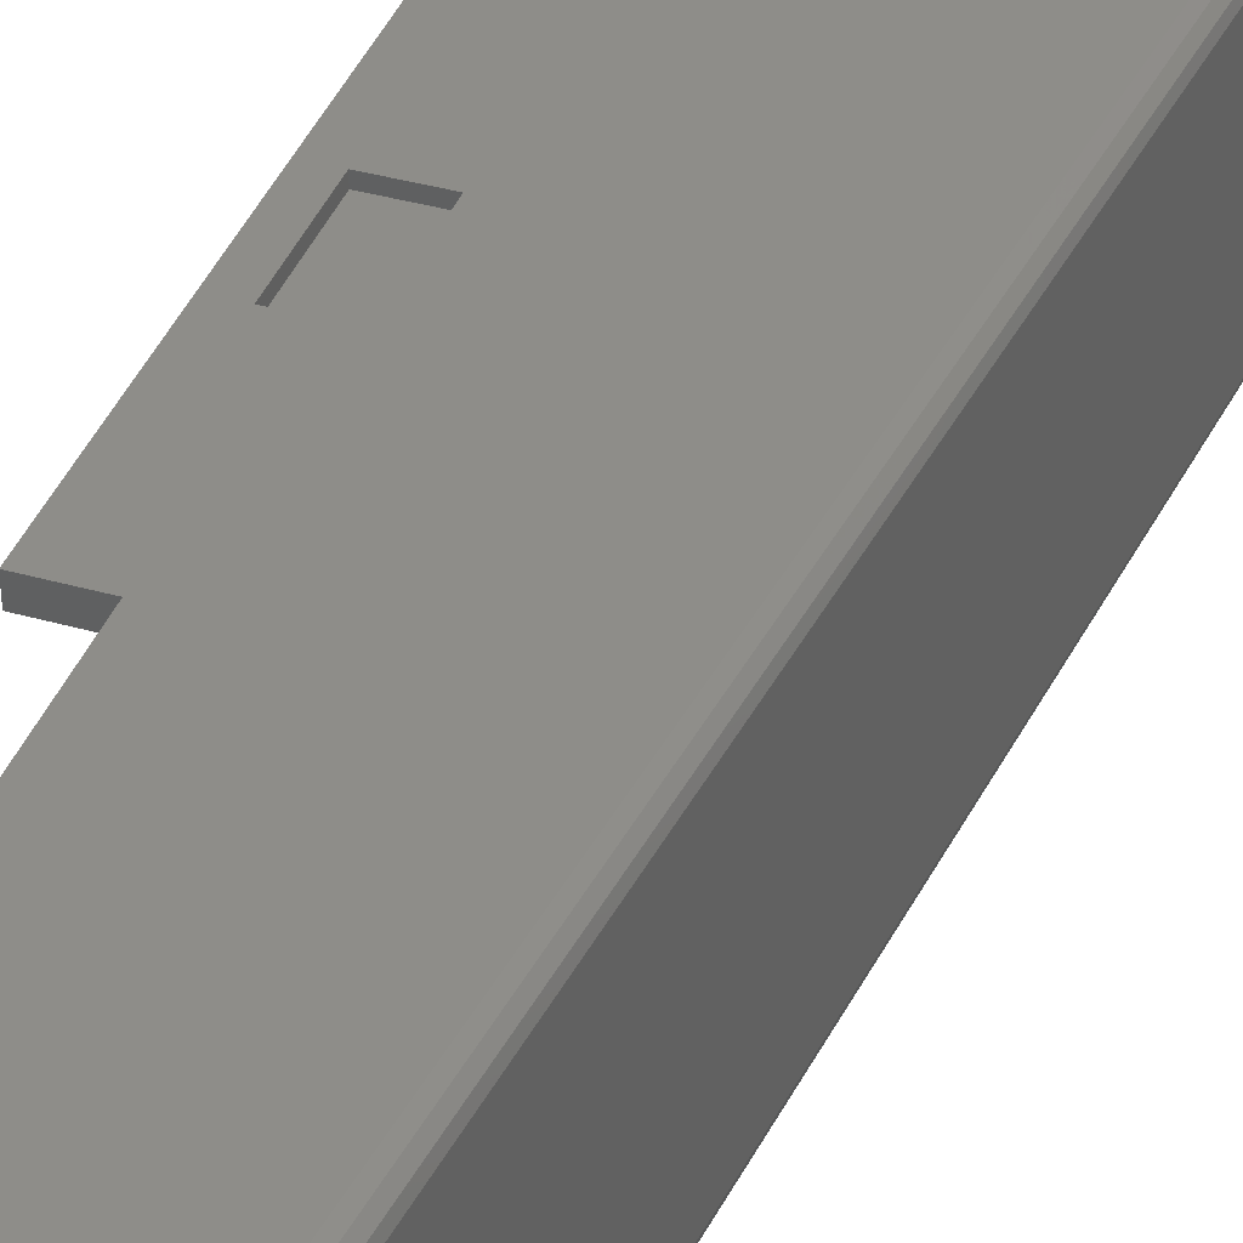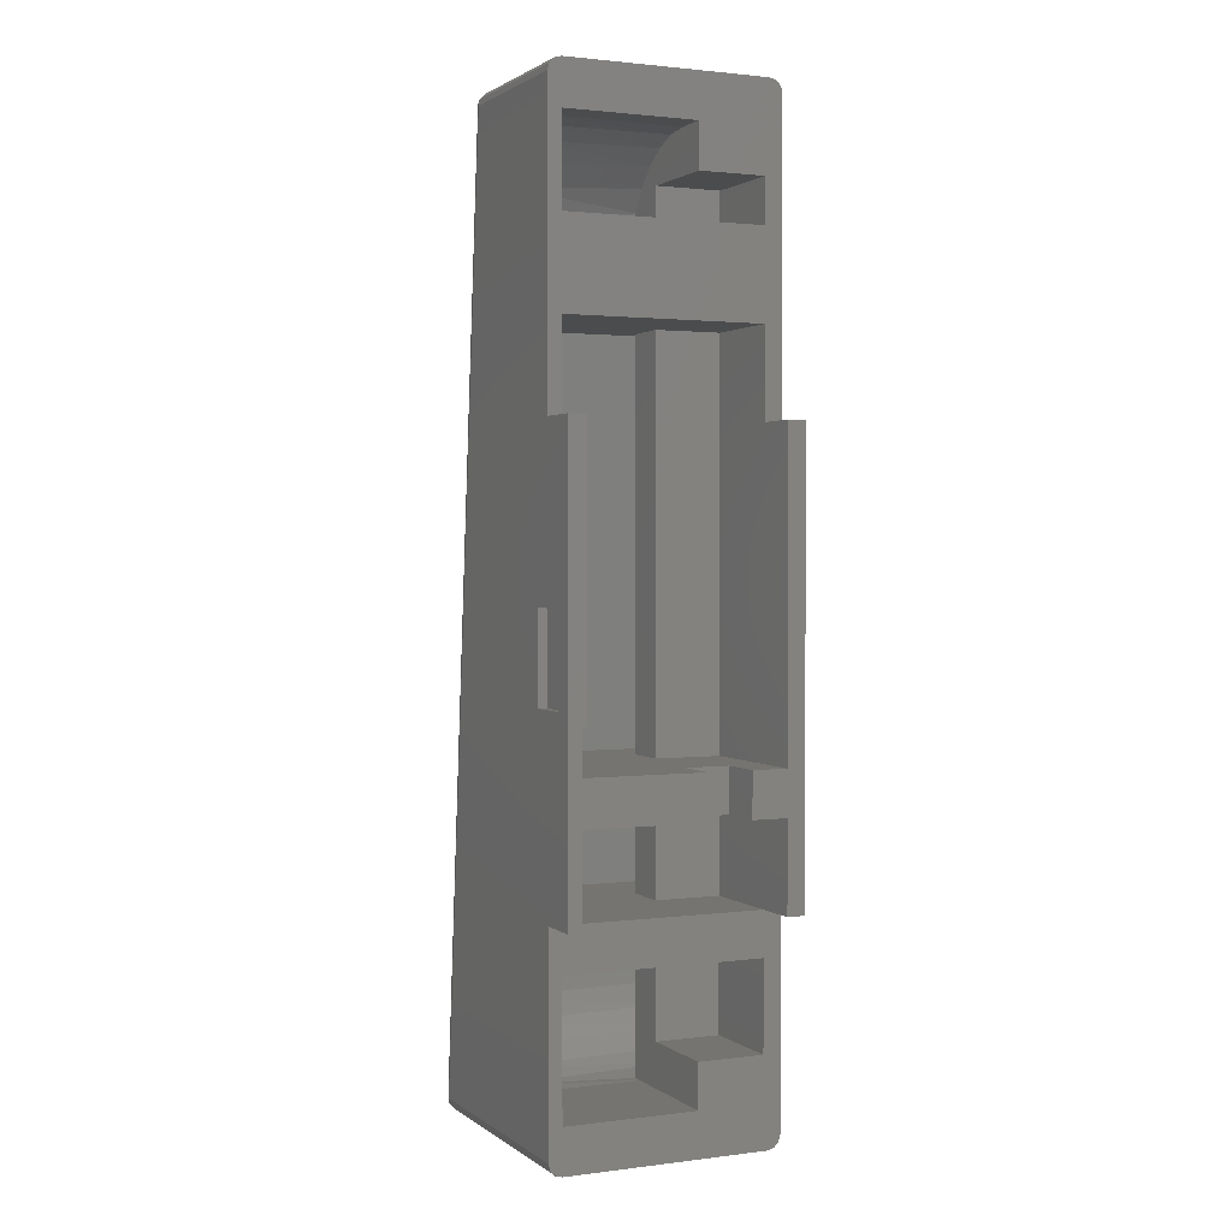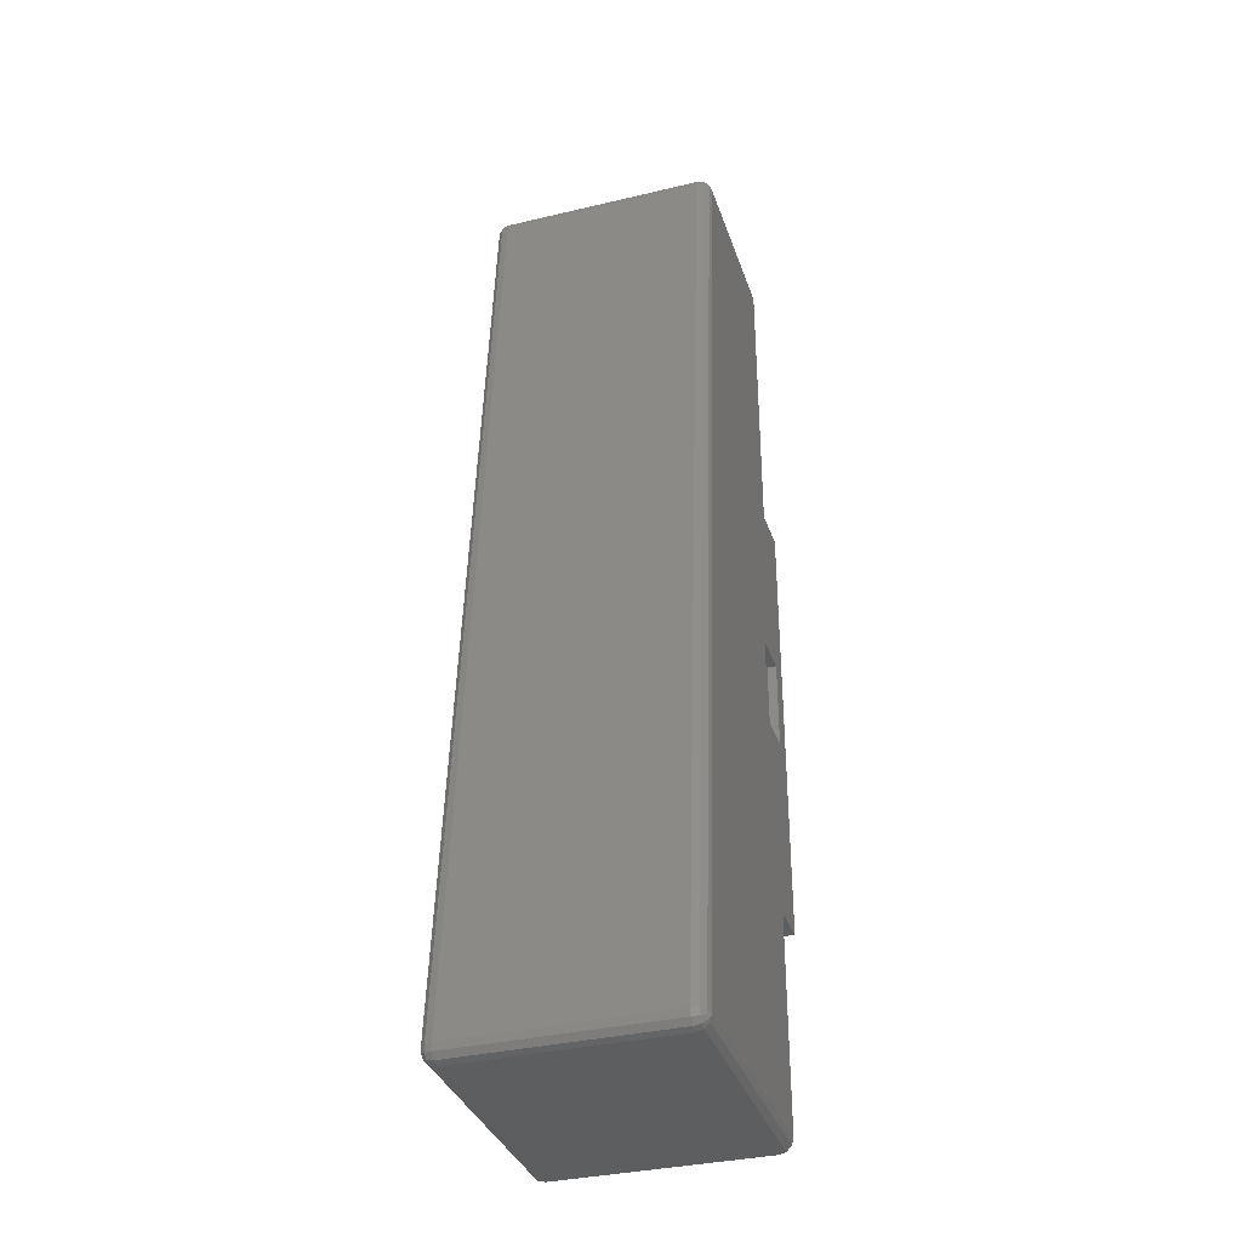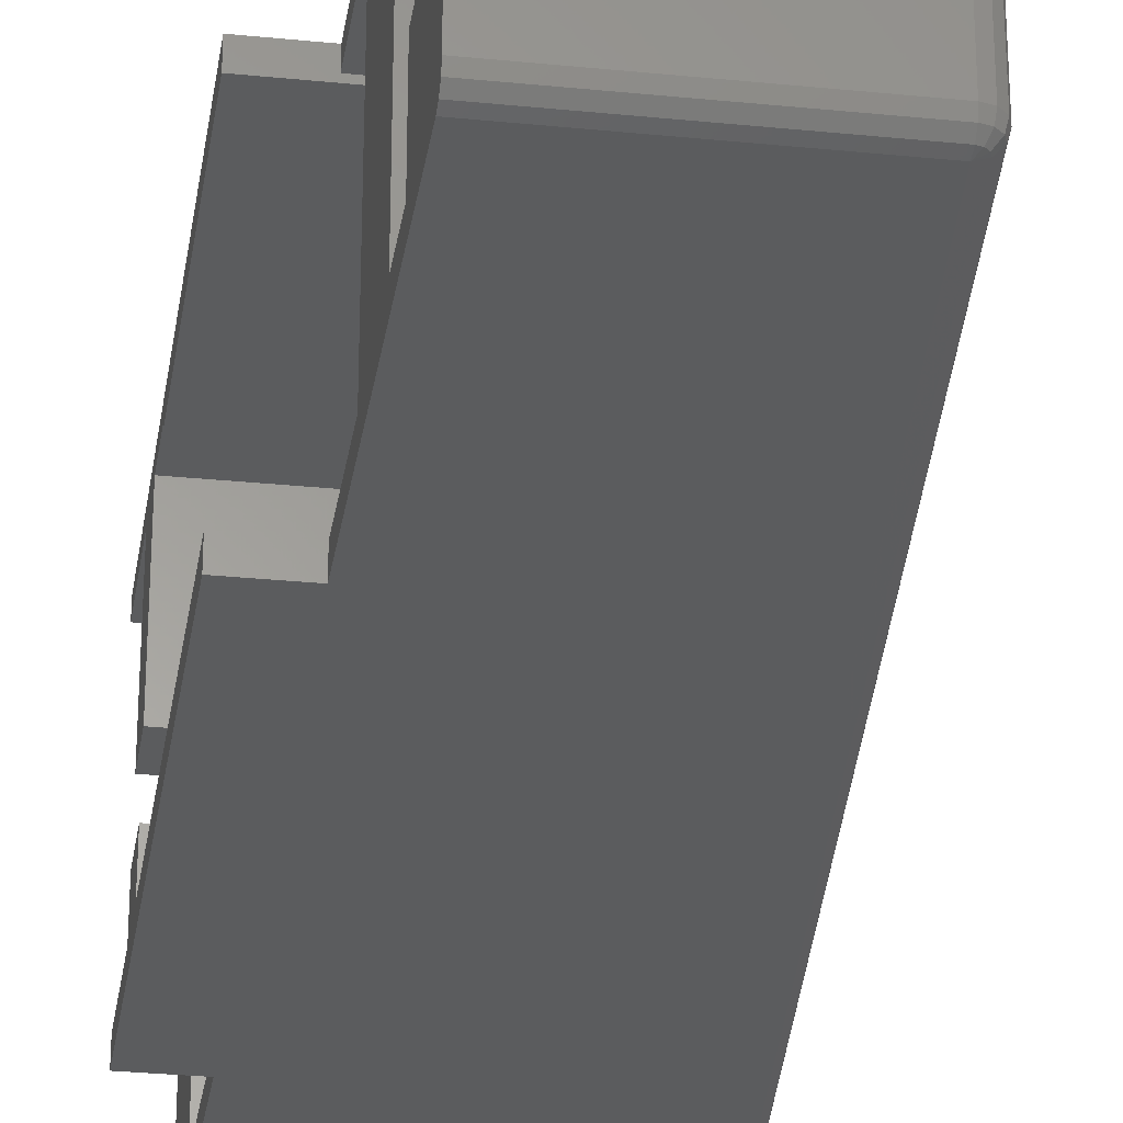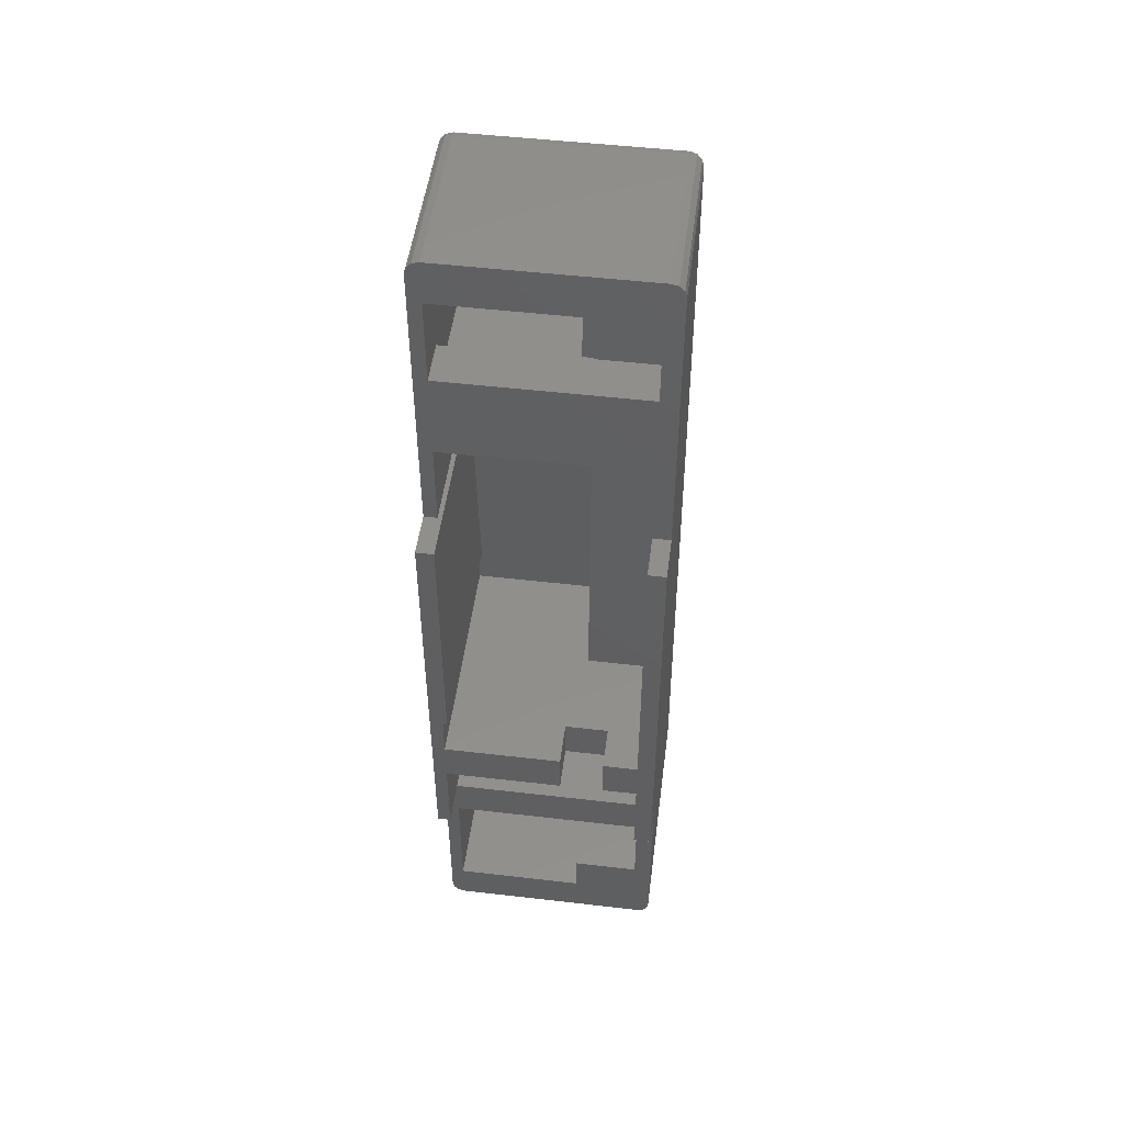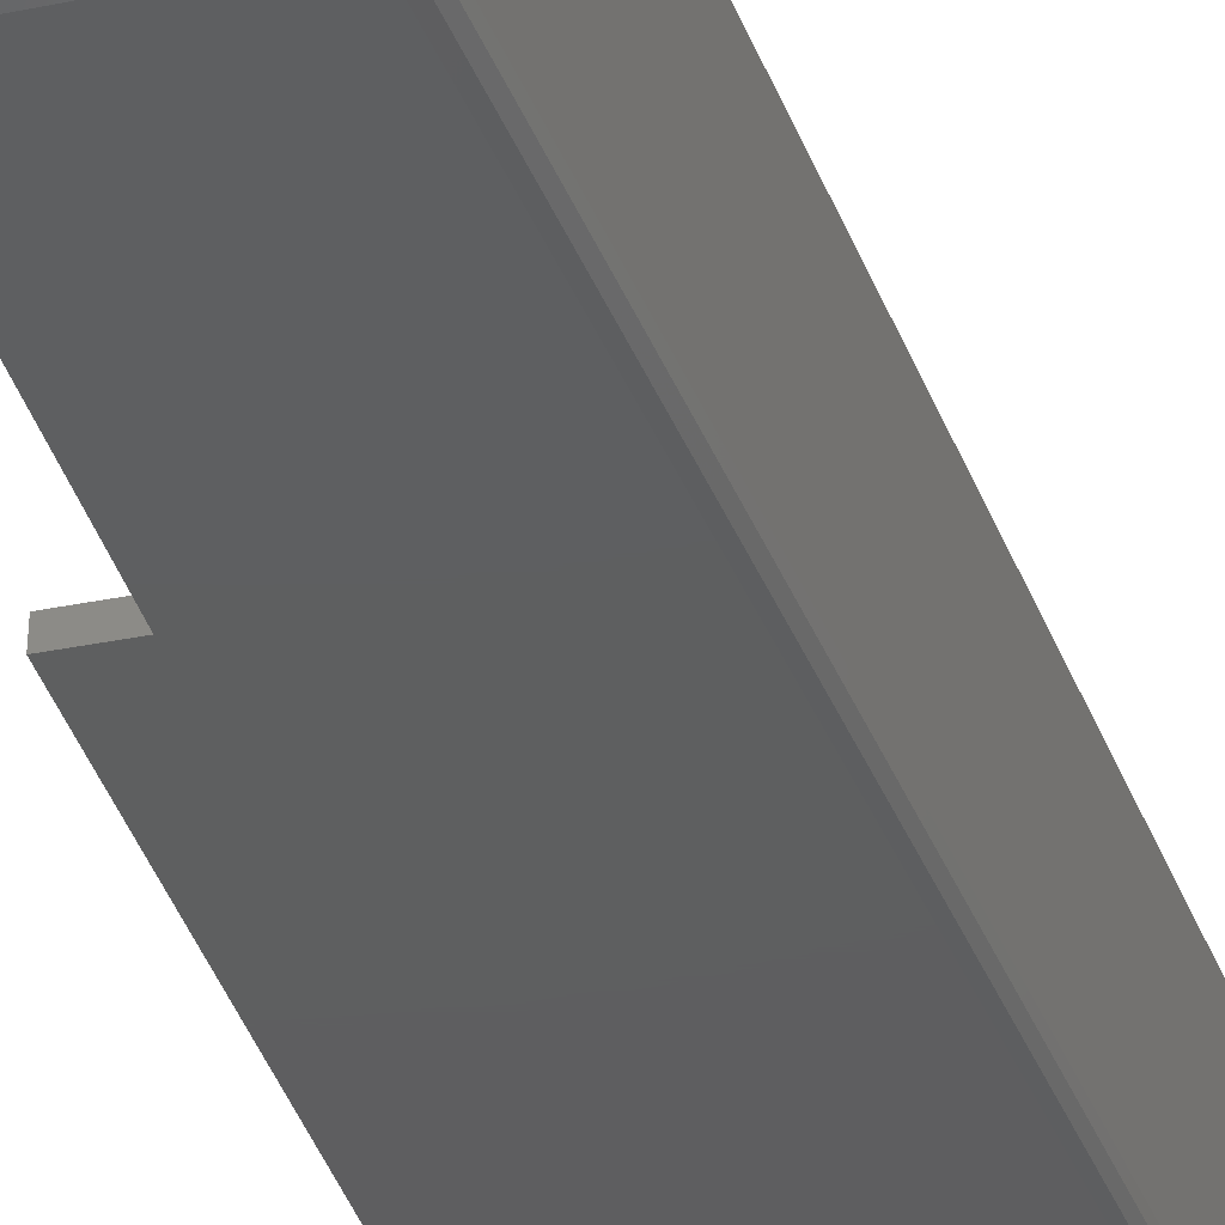
<metadata>
{"format":"stl","ext":"stl","renderer":"f3d","projection":"perspective","resolution":1024,"background":"white","views":[{"elev":38.9,"azim":-160.4,"up":"+Z"},{"elev":1.7,"azim":65.4,"up":"+Y"},{"elev":-35.2,"azim":-72.5,"up":"+Y"},{"elev":-29.0,"azim":171.4,"up":"+Z"},{"elev":49.8,"azim":97.3,"up":"+Y"},{"elev":-36.5,"azim":-165.3,"up":"+Z"}]}
</metadata>
<code>
# stl→obj: 201 verts, 398 faces
v -40 -30 -3
v -40 -30 -30
v -50 -30 -30
v -70 -30 -33
v -80 -30 -33
v -93 -30 -3
v -50 -30 -40
v -60 -30 -48
v -70 -30 -48
v -93 -30 -48
v -80 -30 -48
v -40 -30 -48
v -40 -30 -40
v -50 -40 -30
v -40 -40 -30
v -40 -40 -3
v -94 -40 -3
v -80 -40 -33
v -70 -40 -33
v -70 -40 -48
v -50 -40 -40
v -40 -40 -48
v -40 -40 -40
v -80 -40 -48
v -94 -40 -48
v -40 40 0
v -40 -60 0
v -40 -60 -3
v -40 -20 -3
v -40 -20 -4
v -40 40 -4
v -40 -60 -48
v -40 -60 -52
v -40 40 -52
v -40 40 -48
v -106.7 -107 0
v -50 -107 0
v -50 -60 0
v -45 -17.5 0
v -55 -17.5 0
v -55 2.5 0
v -50 40 0
v -50 107 0
v -87.26 107 0
v -45 2.5 0
v -92 -20 -4
v -86 40 -4
v -92 -20 -3
v -50 40 -52
v -87.26 107 -52
v -50 107 -52
v -50 -107 -52
v -106.7 -107 -52
v -50 -60 -52
v -50 40 -48
v -50 60 -48
v -70 60 -48
v -50 -60 -48
v -70 -60 -48
v -96 -60 -3
v -50 -60 -3
v -86 40 -3
v -50 40 -3
v -50 90 -33
v -50 90 -48
v -50 100 -33
v -50 60 -3
v -50 80 -3
v -50 100 -3
v -50 110 -3
v -50 109.6 -1.5
v -50 108.5 -0.4019
v -50 108.5 -51.6
v -50 109.6 -50.5
v -50 80 -48
v -50 110 -49
v -60 80 -3
v -60 70 -3
v -83 70 -3
v -82.25 77.49 -3
v -80.9 83.45 -3
v -78.15 88.91 -3
v -74.15 93.54 -3
v -69.15 97.05 -3
v -63.44 99.25 -3
v -57.38 100 -3
v -57.38 100 -33
v -70 90 -48
v -70 70 -48
v -60 70 -48
v -60 80 -48
v -70 90 -33
v -77.04 90.44 -33
v -80 85.64 -33
v -80 70 -33
v -70 70 -33
v -62.98 99.36 -33
v -68.31 97.48 -33
v -73.07 94.46 -33
v -97 -70 -48
v -80 -70 -48
v -97 -70 -3
v -80 -70 -33
v -50 -70 -3
v -70 -70 -33
v -50 -70 -48
v -70 -70 -48
v -50 -100 -3
v -77.9 -100 -3
v -83.4 -99.23 -3
v -88.47 -96.98 -3
v -92.73 -93.42 -3
v -95.85 -88.83 -3
v -97.58 -83.56 -3
v -97.8 -78.01 -3
v -50 -100 -33
v -80 -99.89 -33
v -77.9 -100 -33
v -70 -90 -33
v -50 -90 -33
v -50 -90 -48
v -70 -90 -48
v -70 -60 -33
v -80 -60 -33
v -80 -60 -48
v -96 -60 -48
v -84 60 -3
v -80 60 -33
v -70 60 -33
v -80 60 -48
v -84 60 -48
v -87.26 110 -3
v -87.26 110 -49
v -87.26 108.5 -51.6
v -87.26 109.6 -50.5
v -106.7 -108.5 -51.6
v -50 -108.5 -51.6
v -106.7 -109.6 -50.5
v -50 -109.6 -50.5
v -106.7 -110 -49
v -50 -110 -49
v -50 -108.5 -0.4019
v -106.7 -108.5 -0.4019
v -50 -109.6 -1.5
v -106.7 -109.6 -1.5
v -50 -110 -3
v -106.7 -110 -3
v -87.26 108.5 -0.4019
v -87.26 109.6 -1.5
v -45 2.5 -2
v -45 -17.5 -2
v -55 -17.5 -2
v -55 2.5 -2
v -109.7 -106.7 -3
v -109.7 -106.7 -49
v -109.4 -108.3 -3
v -109.4 -108.3 -49
v -108.3 -109.6 -3
v -108.3 -109.6 -49
v -90.25 107.3 -49
v -90.25 107.3 -3
v -88.68 109.6 -3
v -88.68 109.6 -49
v -89.76 108.7 -3
v -89.76 108.7 -49
v -87.97 108.3 -0.4019
v -88.51 107.8 -0.4019
v -88.75 107.1 -0.4019
v -89.85 107.2 -1.5
v -89.43 108.4 -1.5
v -88.49 109.3 -1.5
v -109.3 -106.8 -1.5
v -108.2 -106.9 -0.4019
v -108.1 -107.7 -0.4019
v -107.5 -108.3 -0.4019
v -108.1 -109.2 -1.5
v -109 -108.2 -1.5
v -107.5 -108.3 -51.6
v -108.1 -107.7 -51.6
v -108.2 -106.9 -51.6
v -109.3 -106.8 -50.5
v -109 -108.2 -50.5
v -108.1 -109.2 -50.5
v -89.85 107.2 -50.5
v -88.75 107.1 -51.6
v -88.51 107.8 -51.6
v -87.97 108.3 -51.6
v -88.49 109.3 -50.5
v -89.43 108.4 -50.5
v -80 70 -48
v -83 70 -48
v -85.06 -98.67 -48
v -89.63 -96.2 -48
v -93.41 -92.62 -48
v -96.14 -88.19 -48
v -80 -99.89 -48
v -97.8 -78.01 -48
v -97.64 -83.21 -48
v -82.25 77.49 -48
v -81.47 81.66 -48
v -80 85.64 -48
f 1 2 3
f 1 3 4
f 1 4 5
f 1 5 6
f 4 3 7
f 4 7 8
f 4 8 9
f 10 6 11
f 11 6 5
f 8 7 12
f 12 7 13
f 14 15 16
f 14 16 17
f 14 17 18
f 14 18 19
f 14 19 20
f 14 20 21
f 22 23 20
f 20 23 21
f 24 18 25
f 25 18 17
f 26 27 28
f 26 28 16
f 26 16 1
f 26 1 29
f 26 29 30
f 26 30 31
f 15 2 16
f 16 2 1
f 22 32 33
f 22 33 12
f 22 12 13
f 22 13 23
f 34 35 33
f 33 35 12
f 2 15 3
f 3 15 14
f 23 13 21
f 21 13 7
f 14 21 3
f 3 21 7
f 36 37 38
f 36 38 39
f 36 39 40
f 36 40 41
f 36 41 42
f 36 42 43
f 36 43 44
f 42 41 26
f 26 41 45
f 26 45 27
f 27 45 39
f 27 39 38
f 30 46 31
f 31 46 47
f 48 46 29
f 29 46 30
f 49 50 51
f 52 53 54
f 54 53 50
f 54 50 33
f 33 50 49
f 33 49 34
f 12 35 8
f 8 35 55
f 8 55 9
f 56 57 55
f 55 57 9
f 1 6 29
f 29 6 48
f 32 22 58
f 58 22 20
f 58 20 59
f 60 17 61
f 61 17 16
f 61 16 28
f 55 35 49
f 49 35 34
f 32 58 33
f 33 58 54
f 27 38 28
f 28 38 61
f 47 62 31
f 31 62 63
f 31 63 26
f 26 63 42
f 64 65 66
f 43 42 63
f 43 63 67
f 43 67 68
f 43 68 69
f 43 69 70
f 43 70 71
f 43 71 72
f 51 73 74
f 51 74 66
f 51 66 65
f 51 65 75
f 51 75 56
f 51 56 55
f 51 55 49
f 74 76 66
f 66 76 70
f 66 70 69
f 68 67 75
f 75 67 56
f 77 78 79
f 77 79 80
f 77 80 81
f 77 81 68
f 68 81 82
f 68 82 83
f 68 83 84
f 68 84 85
f 68 85 86
f 68 86 69
f 66 69 87
f 87 69 86
f 88 89 90
f 88 90 91
f 88 91 75
f 88 75 65
f 92 88 64
f 64 88 65
f 92 64 93
f 92 93 94
f 92 94 95
f 92 95 96
f 64 66 87
f 64 87 97
f 64 97 98
f 64 98 99
f 64 99 93
f 100 101 102
f 102 101 103
f 102 103 104
f 104 103 105
f 104 105 106
f 106 105 107
f 108 109 110
f 108 110 111
f 108 111 112
f 108 112 113
f 108 113 114
f 108 114 115
f 108 115 102
f 108 102 104
f 116 117 118
f 105 103 119
f 119 103 117
f 119 117 120
f 120 117 116
f 106 107 121
f 121 107 122
f 118 109 116
f 116 109 108
f 120 121 119
f 119 121 122
f 60 61 123
f 60 123 124
f 60 124 125
f 60 125 126
f 123 61 59
f 59 61 58
f 63 62 67
f 67 62 127
f 67 127 128
f 67 128 129
f 67 129 57
f 67 57 56
f 130 128 131
f 131 128 127
f 70 76 132
f 132 76 133
f 51 50 73
f 73 50 134
f 73 134 74
f 74 134 135
f 74 135 76
f 76 135 133
f 53 52 136
f 136 52 137
f 136 137 138
f 138 137 139
f 138 139 140
f 140 139 141
f 37 36 142
f 142 36 143
f 142 143 144
f 144 143 145
f 144 145 146
f 146 145 147
f 44 43 148
f 148 43 72
f 148 72 149
f 149 72 71
f 149 71 132
f 132 71 70
f 147 140 146
f 146 140 141
f 52 54 58
f 52 58 106
f 52 106 121
f 52 121 120
f 52 120 116
f 52 116 139
f 52 139 137
f 106 58 104
f 104 58 61
f 104 61 38
f 108 146 116
f 116 146 141
f 116 141 139
f 142 144 37
f 37 144 146
f 37 146 108
f 37 108 38
f 38 108 104
f 91 77 75
f 75 77 68
f 45 150 39
f 39 150 151
f 39 151 40
f 40 151 152
f 40 152 41
f 41 152 153
f 41 153 45
f 45 153 150
f 152 151 153
f 153 151 150
f 154 155 156
f 156 155 157
f 156 157 158
f 158 157 159
f 158 159 147
f 147 159 140
f 155 154 160
f 160 154 161
f 132 133 162
f 162 133 163
f 162 163 164
f 164 163 165
f 164 165 161
f 161 165 160
f 44 148 166
f 44 166 167
f 44 167 168
f 168 167 169
f 169 167 170
f 169 170 161
f 161 170 164
f 166 148 171
f 171 148 149
f 171 149 162
f 162 149 132
f 167 166 170
f 170 166 171
f 170 171 164
f 164 171 162
f 161 154 169
f 169 154 172
f 169 172 168
f 168 172 173
f 168 173 44
f 44 173 36
f 36 173 174
f 36 174 175
f 36 175 143
f 143 175 145
f 145 175 176
f 145 176 147
f 147 176 158
f 174 173 177
f 177 173 172
f 177 172 156
f 156 172 154
f 175 174 176
f 176 174 177
f 176 177 158
f 158 177 156
f 53 136 178
f 53 178 179
f 53 179 180
f 180 179 181
f 181 179 182
f 181 182 155
f 155 182 157
f 178 136 183
f 183 136 138
f 183 138 159
f 159 138 140
f 179 178 182
f 182 178 183
f 182 183 157
f 157 183 159
f 155 160 181
f 181 160 184
f 181 184 180
f 180 184 185
f 180 185 53
f 53 185 50
f 50 185 186
f 50 186 187
f 50 187 134
f 134 187 135
f 135 187 188
f 135 188 133
f 133 188 163
f 186 185 189
f 189 185 184
f 189 184 165
f 165 184 160
f 187 186 188
f 188 186 189
f 188 189 163
f 163 189 165
f 127 62 131
f 131 62 47
f 131 47 10
f 10 47 46
f 10 46 6
f 6 46 48
f 190 191 95
f 95 191 79
f 95 79 96
f 96 79 78
f 96 78 89
f 89 78 90
f 111 110 192
f 193 111 192
f 112 111 193
f 194 112 193
f 113 112 194
f 195 113 194
f 114 113 195
f 109 118 110
f 110 118 117
f 110 117 192
f 192 117 196
f 197 115 198
f 198 115 114
f 198 114 195
f 100 102 197
f 197 102 115
f 199 80 191
f 191 80 79
f 83 82 93
f 99 83 93
f 84 83 99
f 98 84 99
f 85 84 98
f 94 93 82
f 94 82 81
f 94 81 200
f 94 200 201
f 200 81 199
f 199 81 80
f 87 86 97
f 97 86 85
f 97 85 98
f 25 17 126
f 126 17 60
f 77 91 78
f 78 91 90
f 124 123 18
f 18 123 19
f 20 19 59
f 59 19 123
f 107 105 122
f 122 105 119
f 18 24 124
f 124 24 125
f 103 101 117
f 117 101 196
f 24 25 125
f 125 25 126
f 101 100 197
f 101 197 198
f 101 198 195
f 101 195 194
f 101 194 193
f 101 193 192
f 101 192 196
f 130 131 11
f 11 131 10
f 191 190 199
f 199 190 201
f 199 201 200
f 5 4 128
f 128 4 129
f 128 130 5
f 5 130 11
f 94 201 95
f 95 201 190
f 57 129 9
f 9 129 4
f 88 92 89
f 89 92 96

</code>
